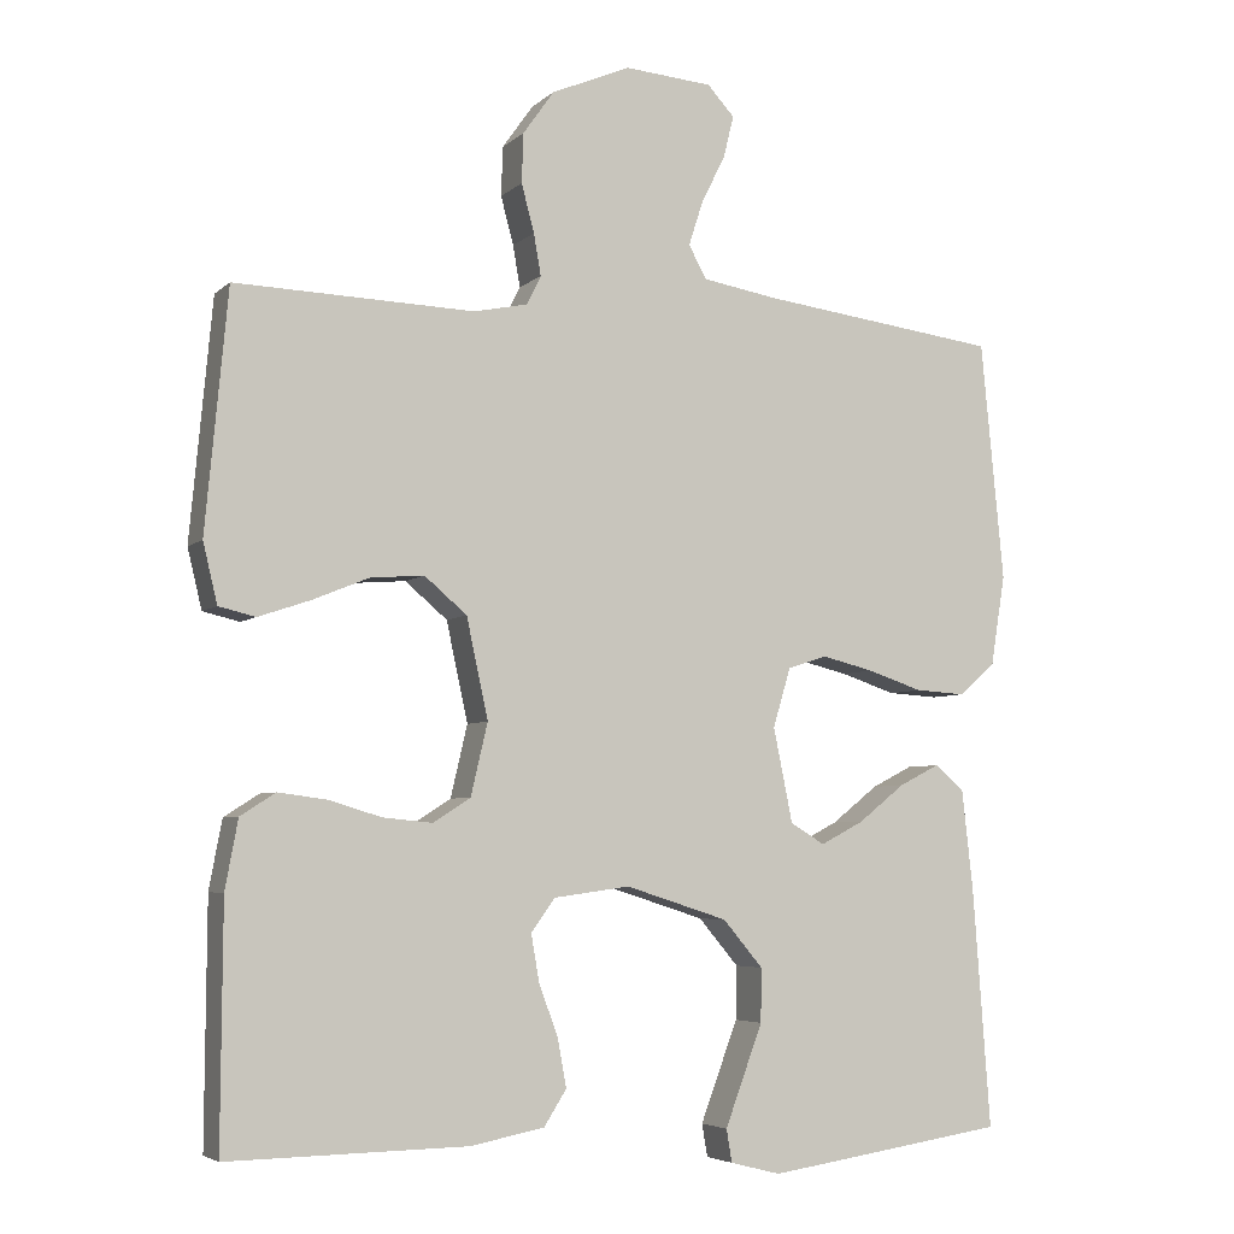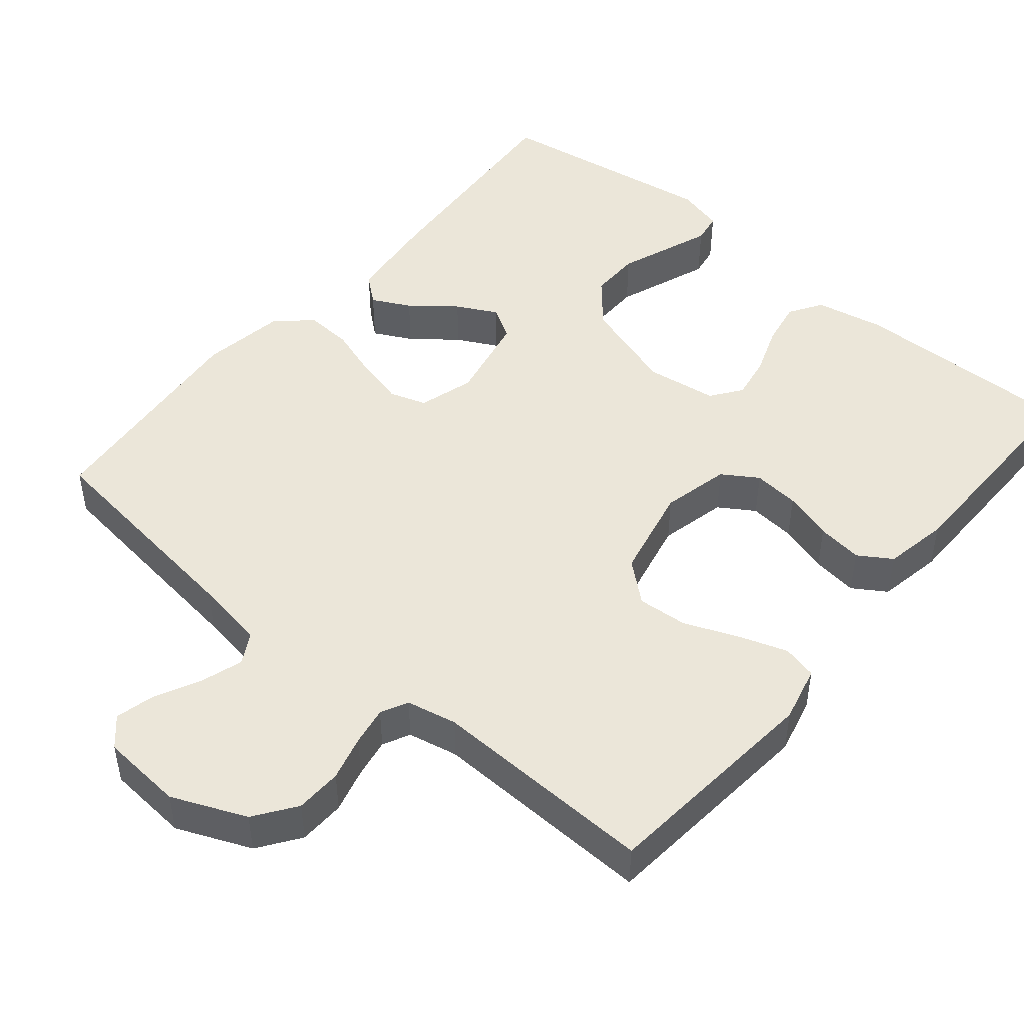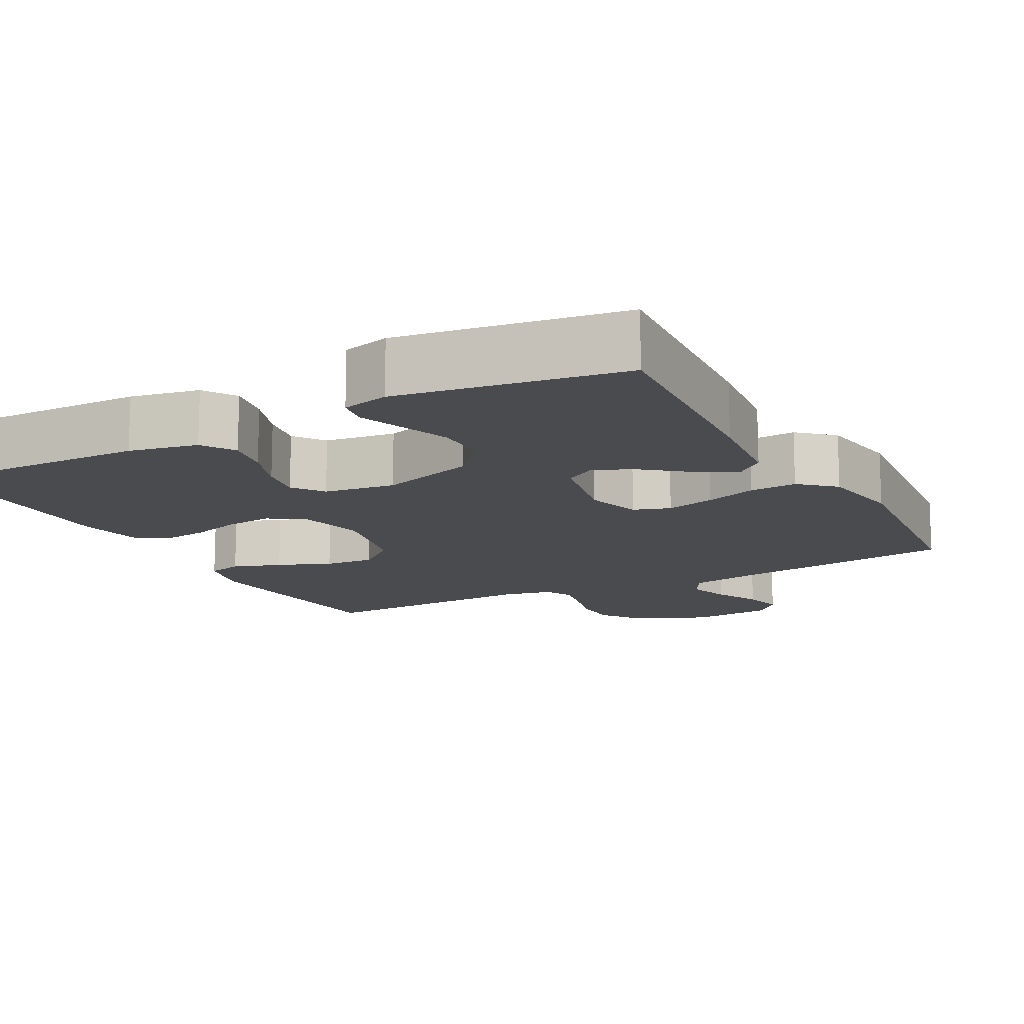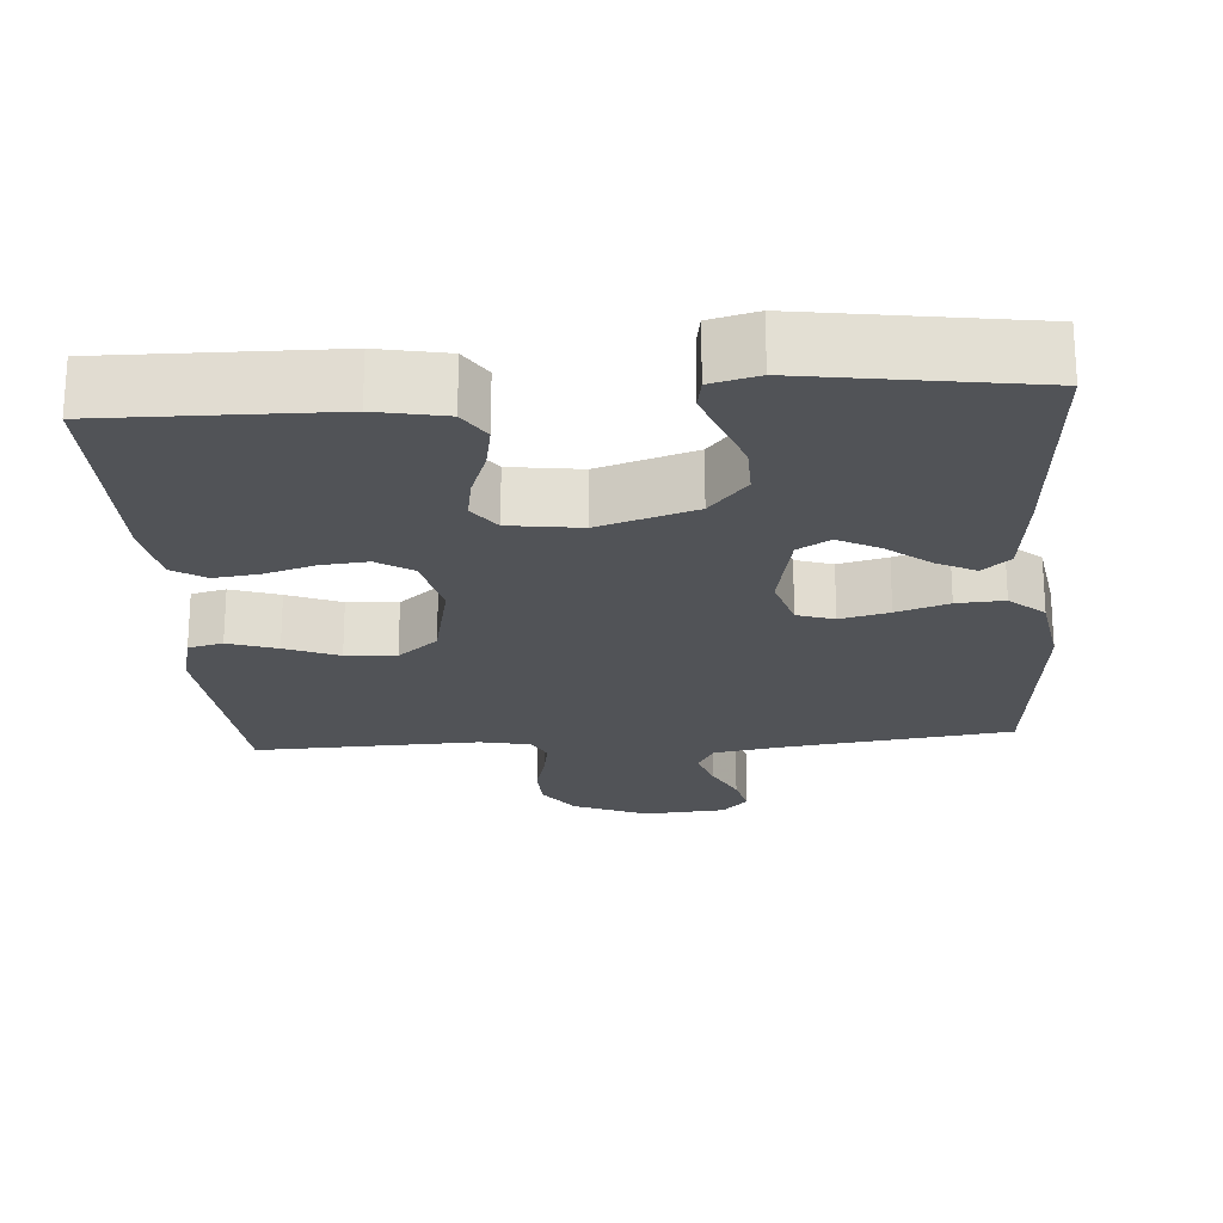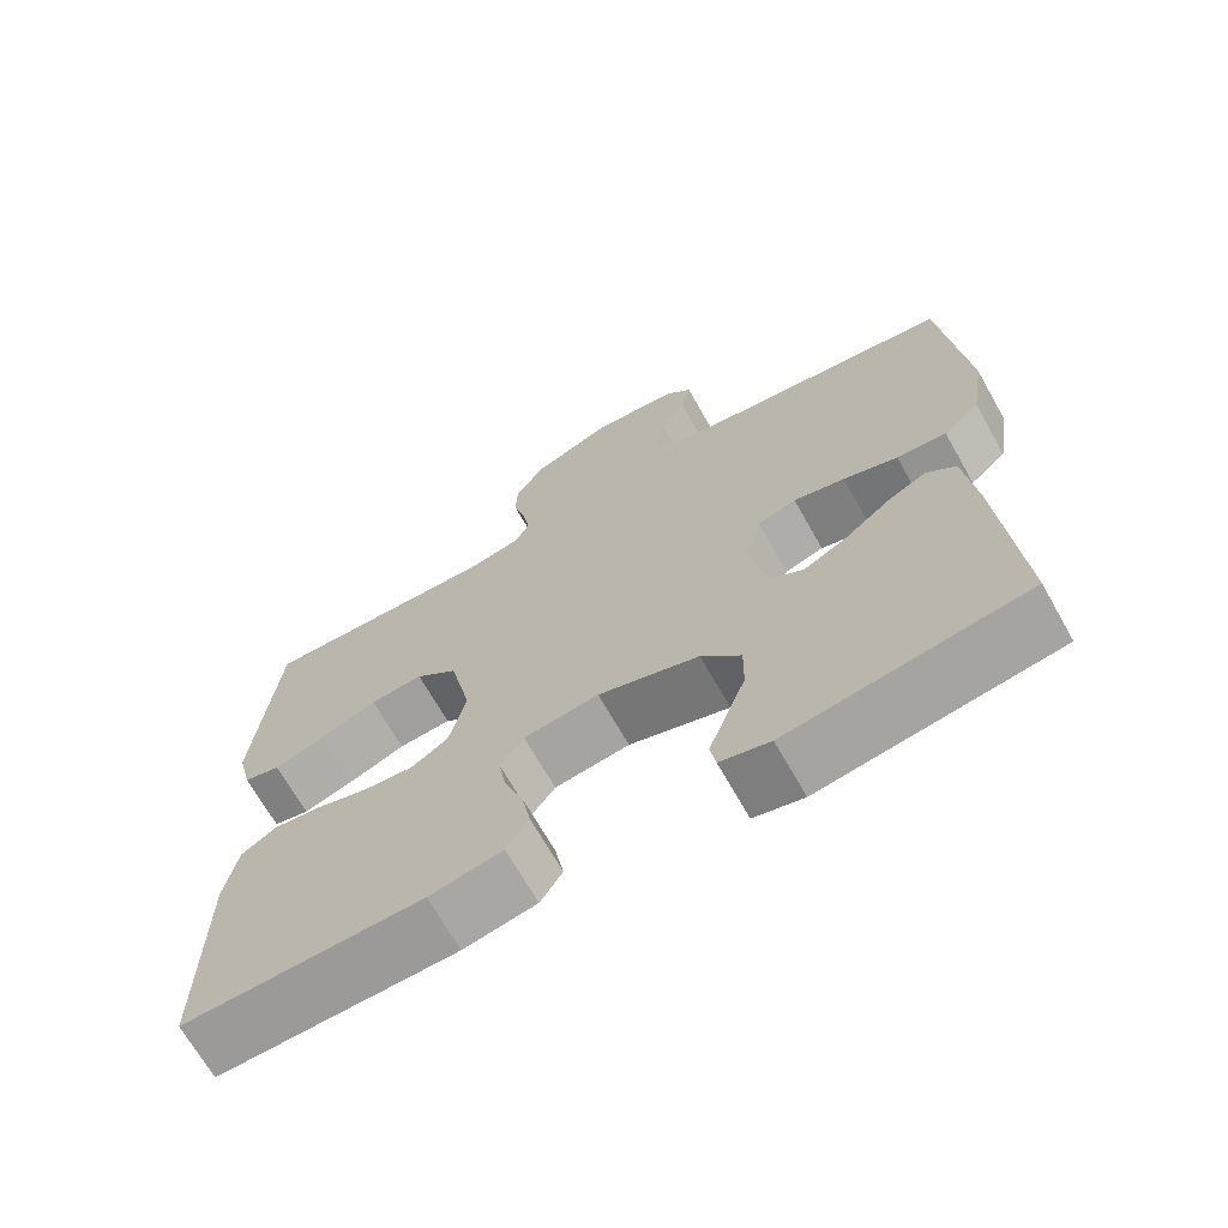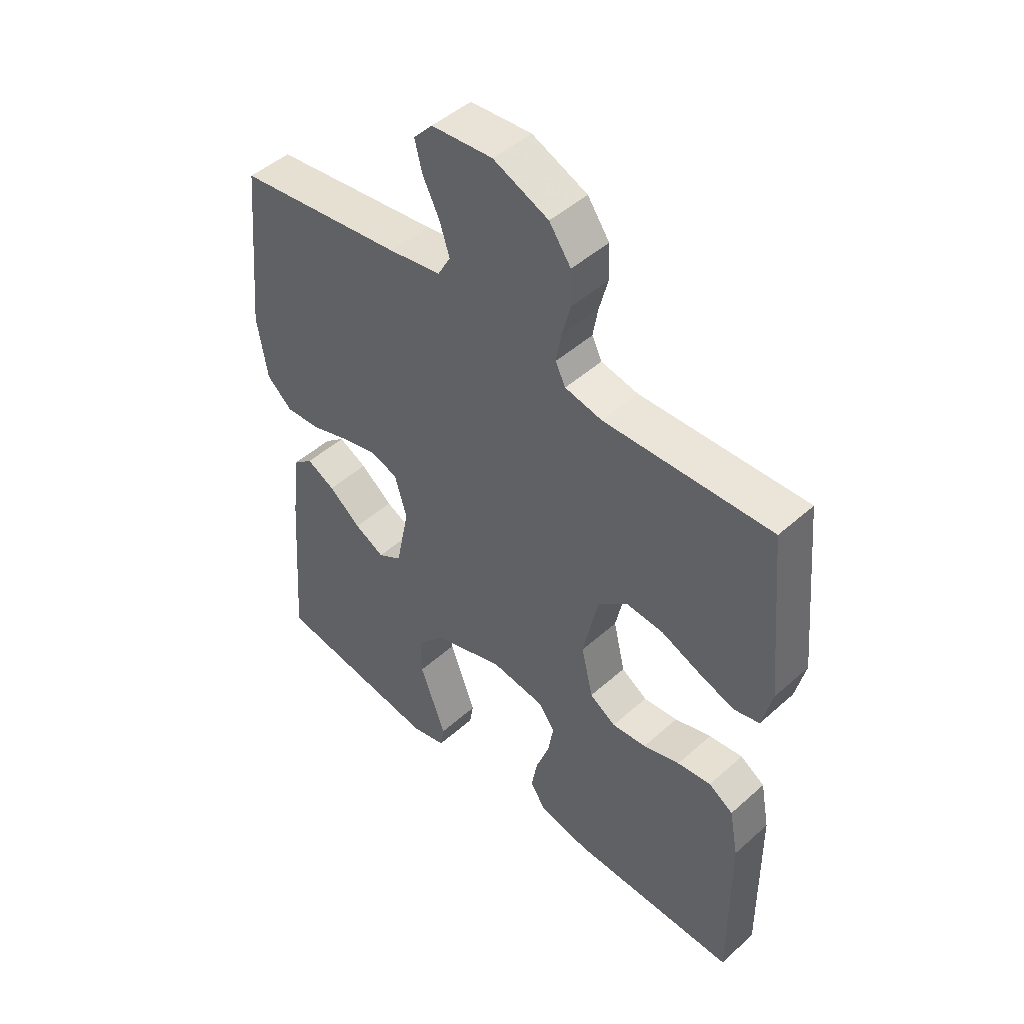
<metadata>
{"format":"obj","ext":"obj","renderer":"f3d","projection":"perspective","resolution":1024,"background":"white","views":[{"elev":-5.0,"azim":156.7,"up":"+Z"},{"elev":47.6,"azim":39.9,"up":"+Y"},{"elev":-13.8,"azim":-151.8,"up":"+Y"},{"elev":-22.1,"azim":-175.8,"up":"+Y"},{"elev":-68.9,"azim":-150.5,"up":"+Z"},{"elev":47.3,"azim":44.8,"up":"+Z"}]}
</metadata>
<code>
v 0.5 0.07 -0.5
v 0.2 0.07 -0.495
v 0.108 0.07 -0.477
v 0.08 0.07 -0.433
v 0.091 0.07 -0.373
v 0.115 0.07 -0.307
v 0.125 0.07 -0.249
v 0.095 0.07 -0.208
v 0 0.07 -0.195
v -0.128 0.07 -0.236
v -0.178 0.07 -0.295
v -0.177 0.07 -0.362
v -0.152 0.07 -0.429
v -0.13 0.07 -0.488
v -0.137 0.07 -0.529
v -0.2 0.07 -0.545
v -0.5 0.07 -0.5
v -0.478 0.07 -0.2
v -0.464 0.07 -0.075
v -0.427 0.07 -0.044
v -0.376 0.07 -0.07
v -0.318 0.07 -0.116
v -0.264 0.07 -0.144
v -0.221 0.07 -0.118
v -0.197 0.07 0
v -0.219 0.07 0.074
v -0.268 0.07 0.09
v -0.333 0.07 0.074
v -0.402 0.07 0.051
v -0.465 0.07 0.047
v -0.511 0.07 0.088
v -0.529 0.07 0.2
v -0.5 0.07 0.5
v -0.2 0.07 0.539
v -0.106 0.07 0.555
v -0.083 0.07 0.596
v -0.101 0.07 0.652
v -0.131 0.07 0.712
v -0.144 0.07 0.765
v -0.11 0.07 0.802
v 0 0.07 0.811
v 0.099 0.07 0.769
v 0.138 0.07 0.714
v 0.14 0.07 0.652
v 0.124 0.07 0.592
v 0.115 0.07 0.54
v 0.133 0.07 0.504
v 0.2 0.07 0.49
v 0.5 0.07 0.5
v 0.528 0.07 0.2
v 0.51 0.07 0.125
v 0.464 0.07 0.114
v 0.399 0.07 0.136
v 0.328 0.07 0.165
v 0.261 0.07 0.17
v 0.208 0.07 0.125
v 0.181 0.07 0
v 0.202 0.07 -0.09
v 0.249 0.07 -0.12
v 0.311 0.07 -0.114
v 0.377 0.07 -0.094
v 0.438 0.07 -0.086
v 0.482 0.07 -0.114
v 0.498 0.07 -0.2
v 0.5 0 -0.5
v 0.2 0 -0.495
v 0.108 0 -0.477
v 0.08 0 -0.433
v 0.091 0 -0.373
v 0.115 0 -0.307
v 0.125 0 -0.249
v 0.095 0 -0.208
v 0 0 -0.195
v -0.128 0 -0.236
v -0.178 0 -0.295
v -0.177 0 -0.362
v -0.152 0 -0.429
v -0.13 0 -0.488
v -0.137 0 -0.529
v -0.2 0 -0.545
v -0.5 0 -0.5
v -0.478 0 -0.2
v -0.464 0 -0.075
v -0.427 0 -0.044
v -0.376 0 -0.07
v -0.318 0 -0.116
v -0.264 0 -0.144
v -0.221 0 -0.118
v -0.197 0 0
v -0.219 0 0.074
v -0.268 0 0.09
v -0.333 0 0.074
v -0.402 0 0.051
v -0.465 0 0.047
v -0.511 0 0.088
v -0.529 0 0.2
v -0.5 0 0.5
v -0.2 0 0.539
v -0.106 0 0.555
v -0.083 0 0.596
v -0.101 0 0.652
v -0.131 0 0.712
v -0.144 0 0.765
v -0.11 0 0.802
v 0 0 0.811
v 0.099 0 0.769
v 0.138 0 0.714
v 0.14 0 0.652
v 0.124 0 0.592
v 0.115 0 0.54
v 0.133 0 0.504
v 0.2 0 0.49
v 0.5 0 0.5
v 0.528 0 0.2
v 0.51 0 0.125
v 0.464 0 0.114
v 0.399 0 0.136
v 0.328 0 0.165
v 0.261 0 0.17
v 0.208 0 0.125
v 0.181 0 0
v 0.202 0 -0.09
v 0.249 0 -0.12
v 0.311 0 -0.114
v 0.377 0 -0.094
v 0.438 0 -0.086
v 0.482 0 -0.114
v 0.498 0 -0.2
f 4 5 6
f 3 4 6
f 2 3 6
f 1 2 6
f 64 1 6
f 63 64 6
f 62 63 6
f 61 62 6
f 60 61 6
f 59 60 6 7
f 58 59 7 8
f 57 58 8 9
f 56 57 9 10
f 52 53 54
f 51 52 54
f 50 51 54
f 49 50 54
f 48 49 54
f 47 48 54 55
f 46 47 55 56
f 43 44 45
f 42 43 45
f 41 42 45
f 40 41 45
f 39 40 45
f 38 39 45
f 37 38 45
f 36 37 45 46
f 46 56 10
f 36 46 10
f 35 36 10
f 32 33 34
f 31 32 34
f 30 31 34
f 29 30 34
f 28 29 34
f 27 28 34 35
f 20 21 22
f 19 20 22
f 18 19 22
f 17 18 22
f 16 17 22
f 15 16 22
f 14 15 22
f 13 14 22
f 12 13 22
f 11 12 22 23
f 10 11 23 24
f 26 27 35
f 25 26 35
f 25 35 10
f 10 24 25
f 70 69 68
f 70 68 67
f 70 67 66
f 70 66 65
f 70 65 128
f 70 128 127
f 70 127 126
f 70 126 125
f 70 125 124
f 71 70 124 123
f 72 71 123 122
f 73 72 122 121
f 74 73 121 120
f 118 117 116
f 118 116 115
f 118 115 114
f 118 114 113
f 118 113 112
f 119 118 112 111
f 120 119 111 110
f 109 108 107
f 109 107 106
f 109 106 105
f 109 105 104
f 109 104 103
f 109 103 102
f 109 102 101
f 110 109 101 100
f 74 120 110
f 74 110 100
f 74 100 99
f 98 97 96
f 98 96 95
f 98 95 94
f 98 94 93
f 98 93 92
f 99 98 92 91
f 86 85 84
f 86 84 83
f 86 83 82
f 86 82 81
f 86 81 80
f 86 80 79
f 86 79 78
f 86 78 77
f 86 77 76
f 87 86 76 75
f 88 87 75 74
f 99 91 90
f 99 90 89
f 74 99 89
f 89 88 74
f 1 65 66 2
f 2 66 67 3
f 3 67 68 4
f 4 68 69 5
f 5 69 70 6
f 6 70 71 7
f 7 71 72 8
f 8 72 73 9
f 9 73 74 10
f 10 74 75 11
f 11 75 76 12
f 12 76 77 13
f 13 77 78 14
f 14 78 79 15
f 15 79 80 16
f 16 80 81 17
f 17 81 82 18
f 18 82 83 19
f 19 83 84 20
f 20 84 85 21
f 21 85 86 22
f 22 86 87 23
f 23 87 88 24
f 24 88 89 25
f 25 89 90 26
f 26 90 91 27
f 27 91 92 28
f 28 92 93 29
f 29 93 94 30
f 30 94 95 31
f 31 95 96 32
f 32 96 97 33
f 33 97 98 34
f 34 98 99 35
f 35 99 100 36
f 36 100 101 37
f 37 101 102 38
f 38 102 103 39
f 39 103 104 40
f 40 104 105 41
f 41 105 106 42
f 42 106 107 43
f 43 107 108 44
f 44 108 109 45
f 45 109 110 46
f 46 110 111 47
f 47 111 112 48
f 48 112 113 49
f 49 113 114 50
f 50 114 115 51
f 51 115 116 52
f 52 116 117 53
f 53 117 118 54
f 54 118 119 55
f 55 119 120 56
f 56 120 121 57
f 57 121 122 58
f 58 122 123 59
f 59 123 124 60
f 60 124 125 61
f 61 125 126 62
f 62 126 127 63
f 63 127 128 64
f 64 128 65 1

</code>
